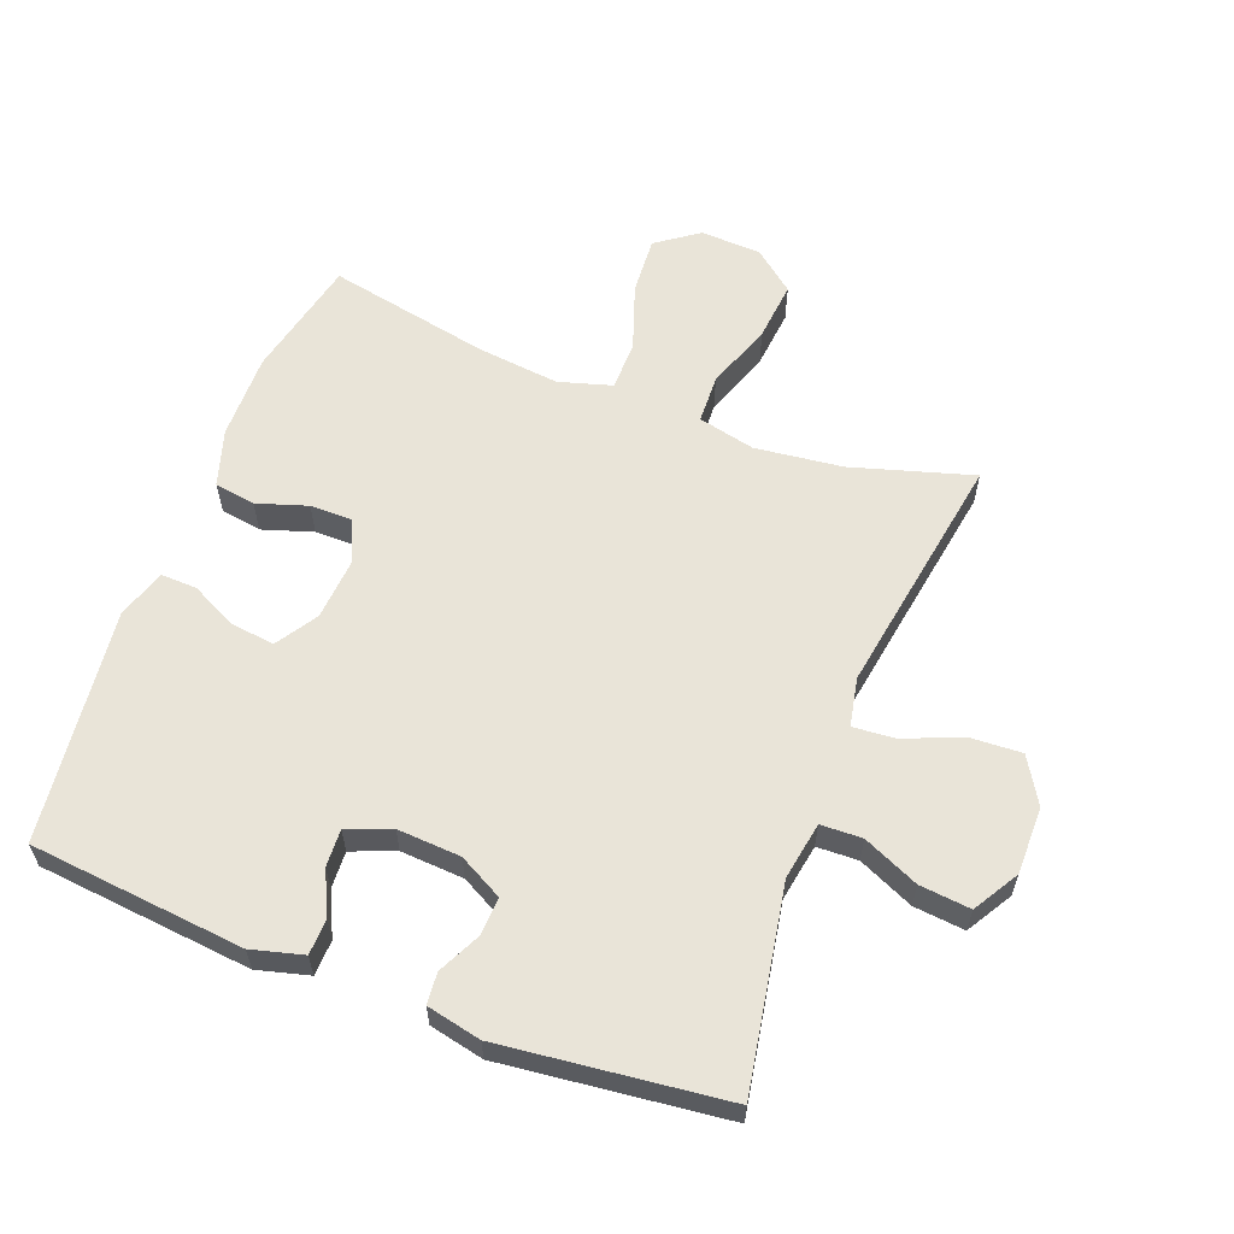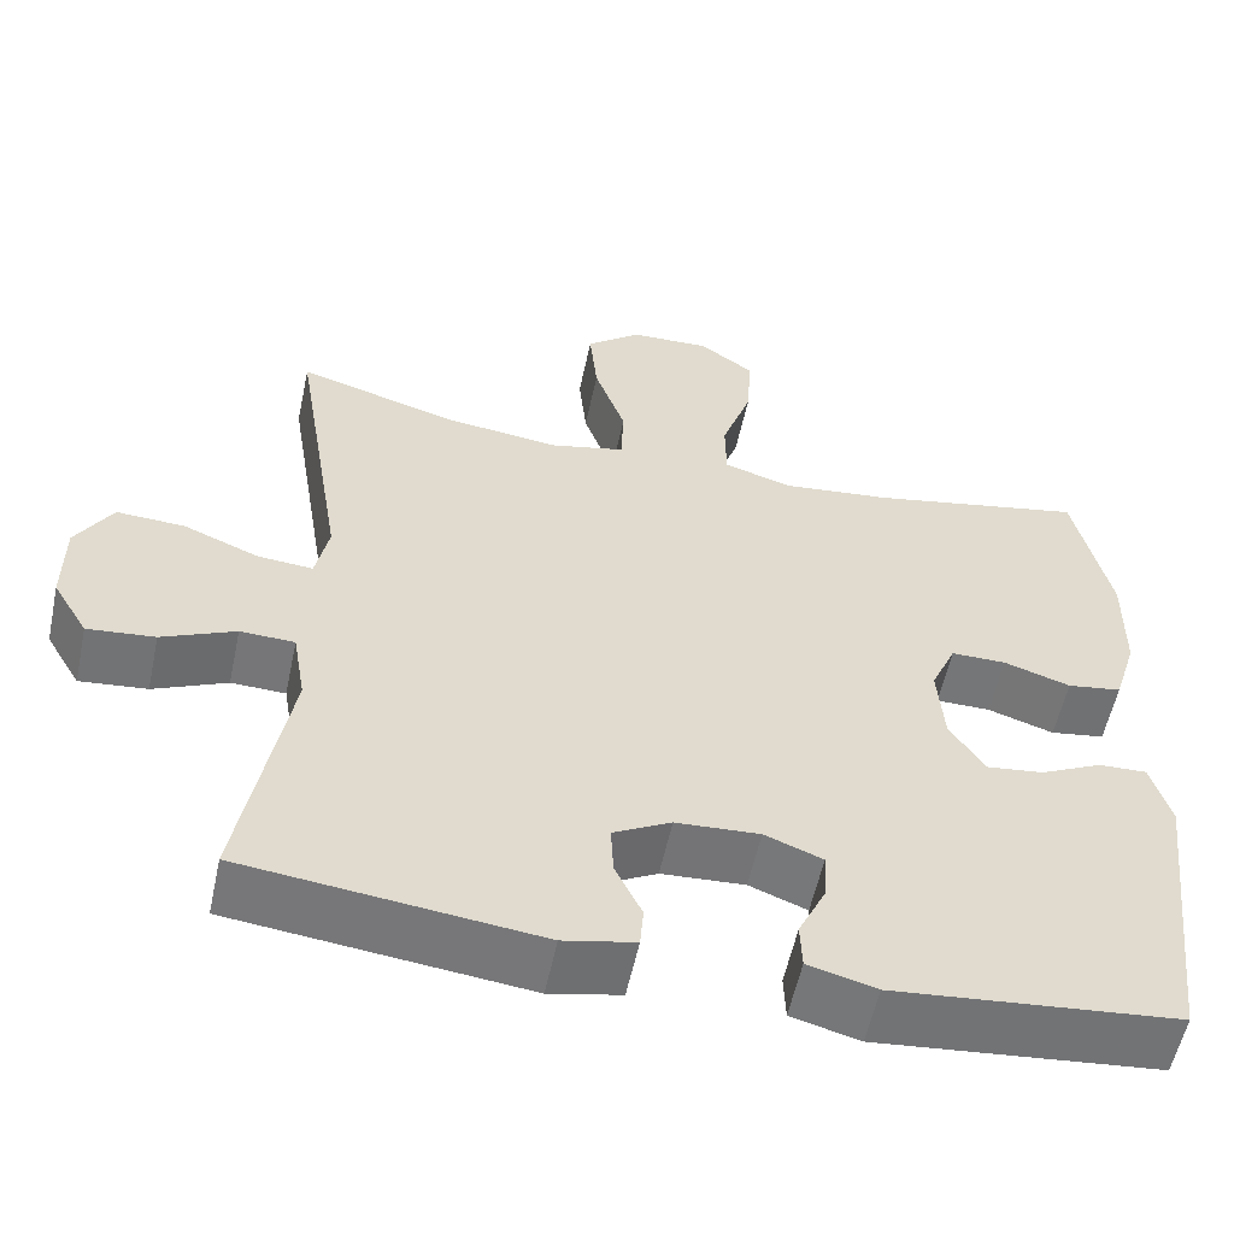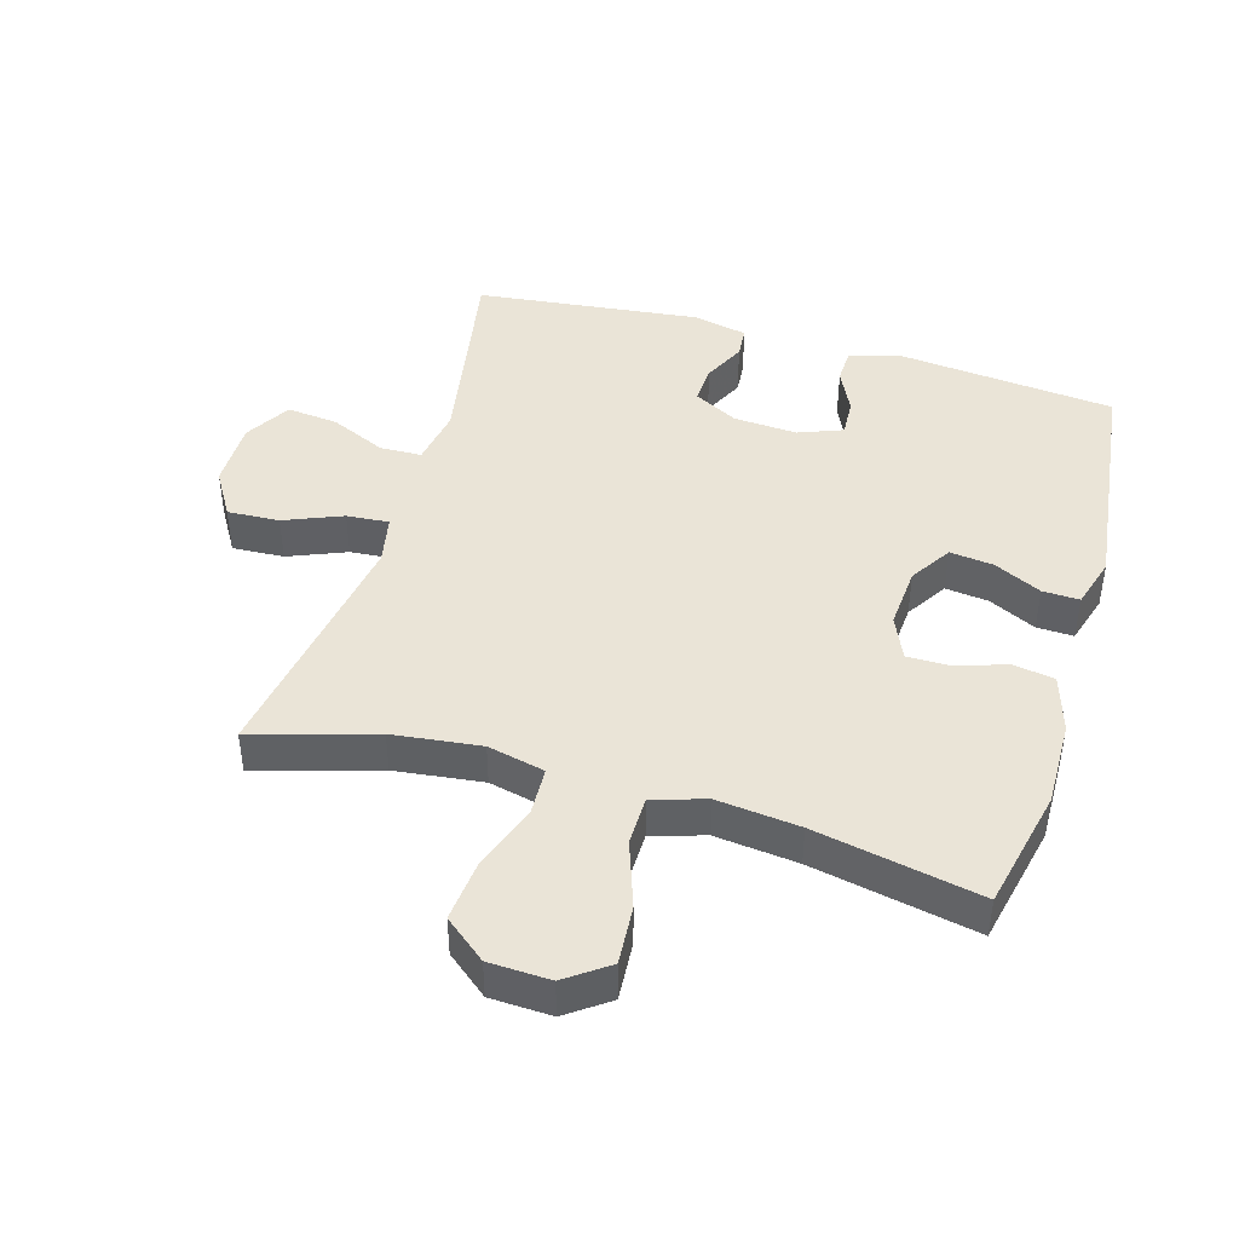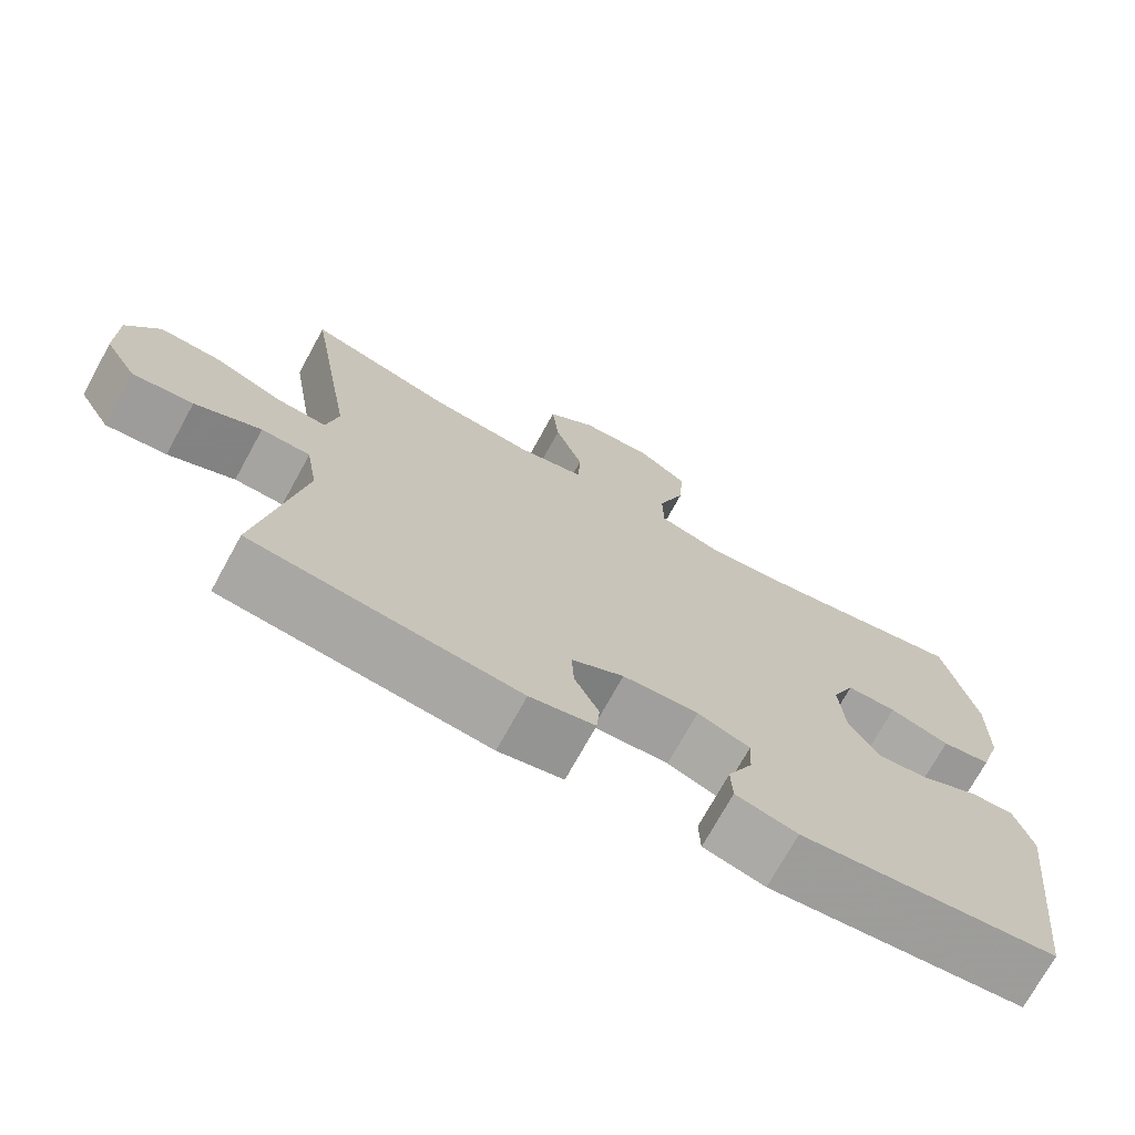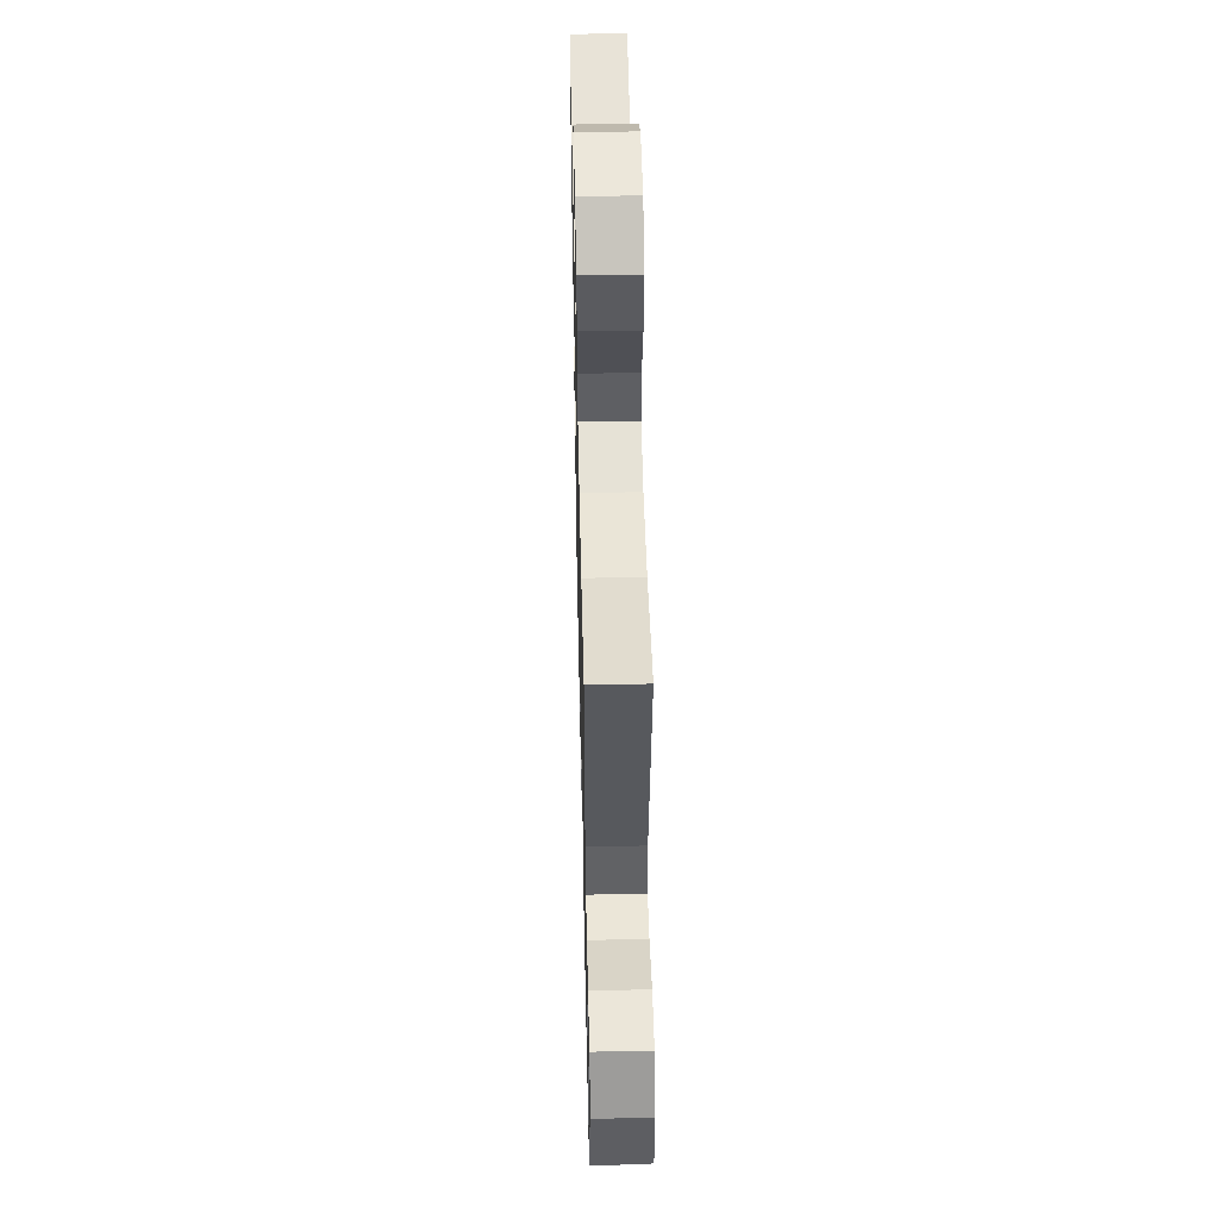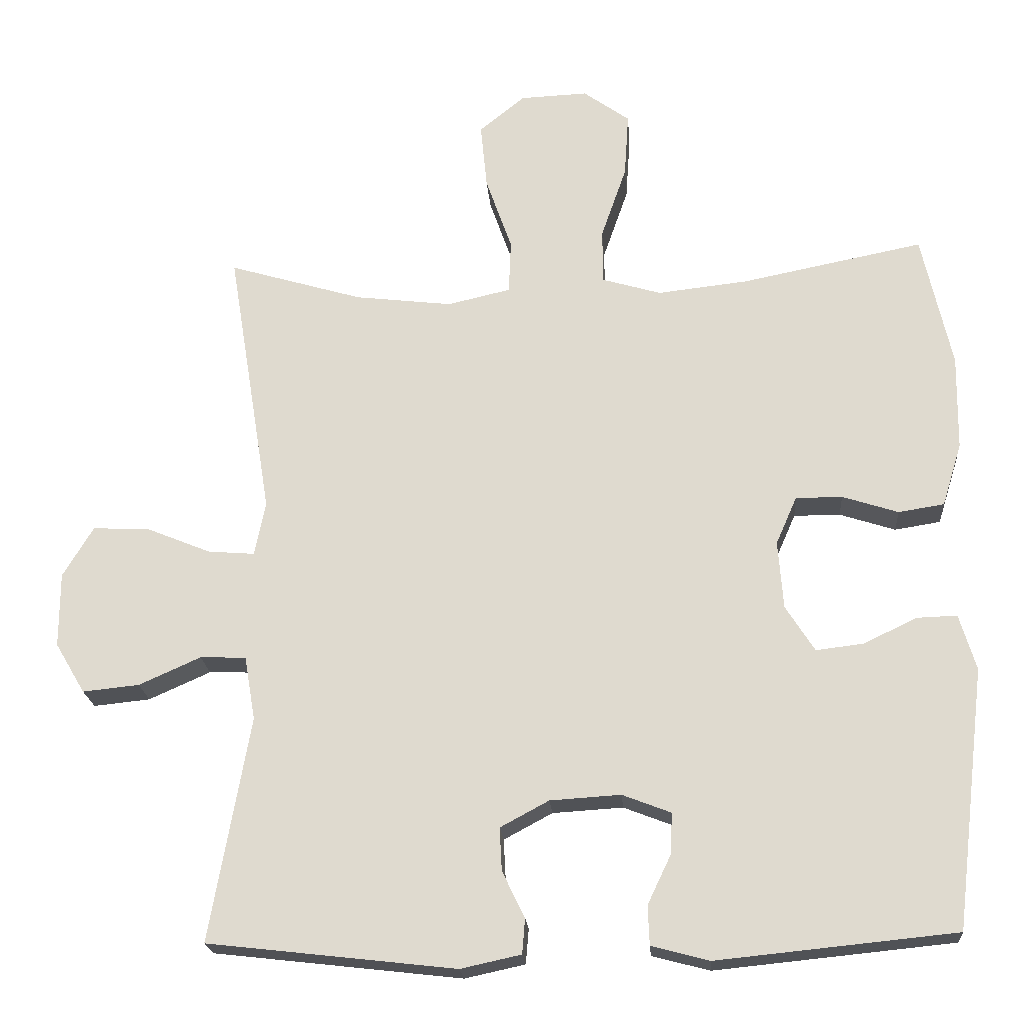
<metadata>
{"format":"obj","ext":"obj","renderer":"f3d","projection":"perspective","resolution":1024,"background":"white","views":[{"elev":60.0,"azim":-159.1,"up":"+Y"},{"elev":-56.7,"azim":-12.0,"up":"+Z"},{"elev":43.8,"azim":16.3,"up":"+Y"},{"elev":-72.7,"azim":-28.8,"up":"+Z"},{"elev":51.0,"azim":-91.3,"up":"+Z"},{"elev":-20.9,"azim":4.3,"up":"+Z"}]}
</metadata>
<code>
v 0.5 0.07 0.5
v 0.541 0.07 0.315
v 0.539 0.07 0.184
v 0.512 0.07 0.097
v 0.449 0.07 0.087
v 0.372 0.07 0.112
v 0.308 0.07 0.112
v 0.279 0.07 0.046
v 0.286 0.07 -0.048
v 0.326 0.07 -0.111
v 0.392 0.07 -0.103
v 0.464 0.07 -0.068
v 0.52 0.07 -0.066
v 0.543 0.07 -0.143
v 0.5 0.07 -0.5
v 0.171 0.07 -0.533
v 0.092 0.07 -0.512
v 0.09 0.07 -0.458
v 0.122 0.07 -0.391
v 0.125 0.07 -0.334
v 0.058 0.07 -0.308
v -0.039 0.07 -0.314
v -0.106 0.07 -0.35
v -0.103 0.07 -0.409
v -0.072 0.07 -0.473
v -0.076 0.07 -0.521
v -0.159 0.07 -0.539
v -0.5 0.07 -0.5
v -0.445 0.07 -0.191
v -0.46 0.07 -0.103
v -0.523 0.07 -0.101
v -0.608 0.07 -0.139
v -0.686 0.07 -0.147
v -0.727 0.07 -0.078
v -0.727 0.07 0.025
v -0.685 0.07 0.095
v -0.606 0.07 0.091
v -0.518 0.07 0.055
v -0.454 0.07 0.05
v -0.439 0.07 0.124
v -0.458 0.07 0.242
v -0.5 0.07 0.5
v -0.315 0.07 0.445
v -0.181 0.07 0.429
v -0.094 0.07 0.449
v -0.091 0.07 0.523
v -0.127 0.07 0.625
v -0.136 0.07 0.716
v -0.073 0.07 0.767
v 0.02 0.07 0.771
v 0.084 0.07 0.725
v 0.078 0.07 0.636
v 0.043 0.07 0.535
v 0.044 0.07 0.46
v 0.125 0.07 0.436
v 0.25 0.07 0.45
v 0.5 0 0.5
v 0.541 0 0.315
v 0.539 0 0.184
v 0.512 0 0.097
v 0.449 0 0.087
v 0.372 0 0.112
v 0.308 0 0.112
v 0.279 0 0.046
v 0.286 0 -0.048
v 0.326 0 -0.111
v 0.392 0 -0.103
v 0.464 0 -0.068
v 0.52 0 -0.066
v 0.543 0 -0.143
v 0.5 0 -0.5
v 0.171 0 -0.533
v 0.092 0 -0.512
v 0.09 0 -0.458
v 0.122 0 -0.391
v 0.125 0 -0.334
v 0.058 0 -0.308
v -0.039 0 -0.314
v -0.106 0 -0.35
v -0.103 0 -0.409
v -0.072 0 -0.473
v -0.076 0 -0.521
v -0.159 0 -0.539
v -0.5 0 -0.5
v -0.445 0 -0.191
v -0.46 0 -0.103
v -0.523 0 -0.101
v -0.608 0 -0.139
v -0.686 0 -0.147
v -0.727 0 -0.078
v -0.727 0 0.025
v -0.685 0 0.095
v -0.606 0 0.091
v -0.518 0 0.055
v -0.454 0 0.05
v -0.439 0 0.124
v -0.458 0 0.242
v -0.5 0 0.5
v -0.315 0 0.445
v -0.181 0 0.429
v -0.094 0 0.449
v -0.091 0 0.523
v -0.127 0 0.625
v -0.136 0 0.716
v -0.073 0 0.767
v 0.02 0 0.771
v 0.084 0 0.725
v 0.078 0 0.636
v 0.043 0 0.535
v 0.044 0 0.46
v 0.125 0 0.436
v 0.25 0 0.45
f 51 52 53
f 50 51 53
f 49 50 53
f 48 49 53
f 47 48 53
f 46 47 53
f 45 46 53 54
f 44 45 54 55
f 41 42 43
f 40 41 43 44
f 39 40 44 55
f 36 37 38
f 35 36 38
f 34 35 38
f 33 34 38
f 32 33 38
f 31 32 38
f 30 31 38 39
f 39 55 56
f 30 39 56
f 29 30 56
f 27 28 29
f 26 27 29
f 25 26 29
f 24 25 29
f 17 18 19
f 16 17 19
f 15 16 19
f 14 15 19
f 13 14 19
f 12 13 19
f 11 12 19
f 10 11 19 20
f 9 10 20 21
f 4 5 6
f 3 4 6
f 2 3 6
f 1 2 6
f 56 1 6
f 56 6 7
f 29 56 7 8
f 23 24 29
f 29 8 9
f 23 29 9
f 22 23 9
f 9 21 22
f 109 108 107
f 109 107 106
f 109 106 105
f 109 105 104
f 109 104 103
f 109 103 102
f 110 109 102 101
f 111 110 101 100
f 99 98 97
f 100 99 97 96
f 111 100 96 95
f 94 93 92
f 94 92 91
f 94 91 90
f 94 90 89
f 94 89 88
f 94 88 87
f 95 94 87 86
f 112 111 95
f 112 95 86
f 112 86 85
f 85 84 83
f 85 83 82
f 85 82 81
f 85 81 80
f 75 74 73
f 75 73 72
f 75 72 71
f 75 71 70
f 75 70 69
f 75 69 68
f 75 68 67
f 76 75 67 66
f 77 76 66 65
f 62 61 60
f 62 60 59
f 62 59 58
f 62 58 57
f 62 57 112
f 63 62 112
f 64 63 112 85
f 85 80 79
f 65 64 85
f 65 85 79
f 65 79 78
f 78 77 65
f 1 57 58 2
f 2 58 59 3
f 3 59 60 4
f 4 60 61 5
f 5 61 62 6
f 6 62 63 7
f 7 63 64 8
f 8 64 65 9
f 9 65 66 10
f 10 66 67 11
f 11 67 68 12
f 12 68 69 13
f 13 69 70 14
f 14 70 71 15
f 15 71 72 16
f 16 72 73 17
f 17 73 74 18
f 18 74 75 19
f 19 75 76 20
f 20 76 77 21
f 21 77 78 22
f 22 78 79 23
f 23 79 80 24
f 24 80 81 25
f 25 81 82 26
f 26 82 83 27
f 27 83 84 28
f 28 84 85 29
f 29 85 86 30
f 30 86 87 31
f 31 87 88 32
f 32 88 89 33
f 33 89 90 34
f 34 90 91 35
f 35 91 92 36
f 36 92 93 37
f 37 93 94 38
f 38 94 95 39
f 39 95 96 40
f 40 96 97 41
f 41 97 98 42
f 42 98 99 43
f 43 99 100 44
f 44 100 101 45
f 45 101 102 46
f 46 102 103 47
f 47 103 104 48
f 48 104 105 49
f 49 105 106 50
f 50 106 107 51
f 51 107 108 52
f 52 108 109 53
f 53 109 110 54
f 54 110 111 55
f 55 111 112 56
f 56 112 57 1

</code>
